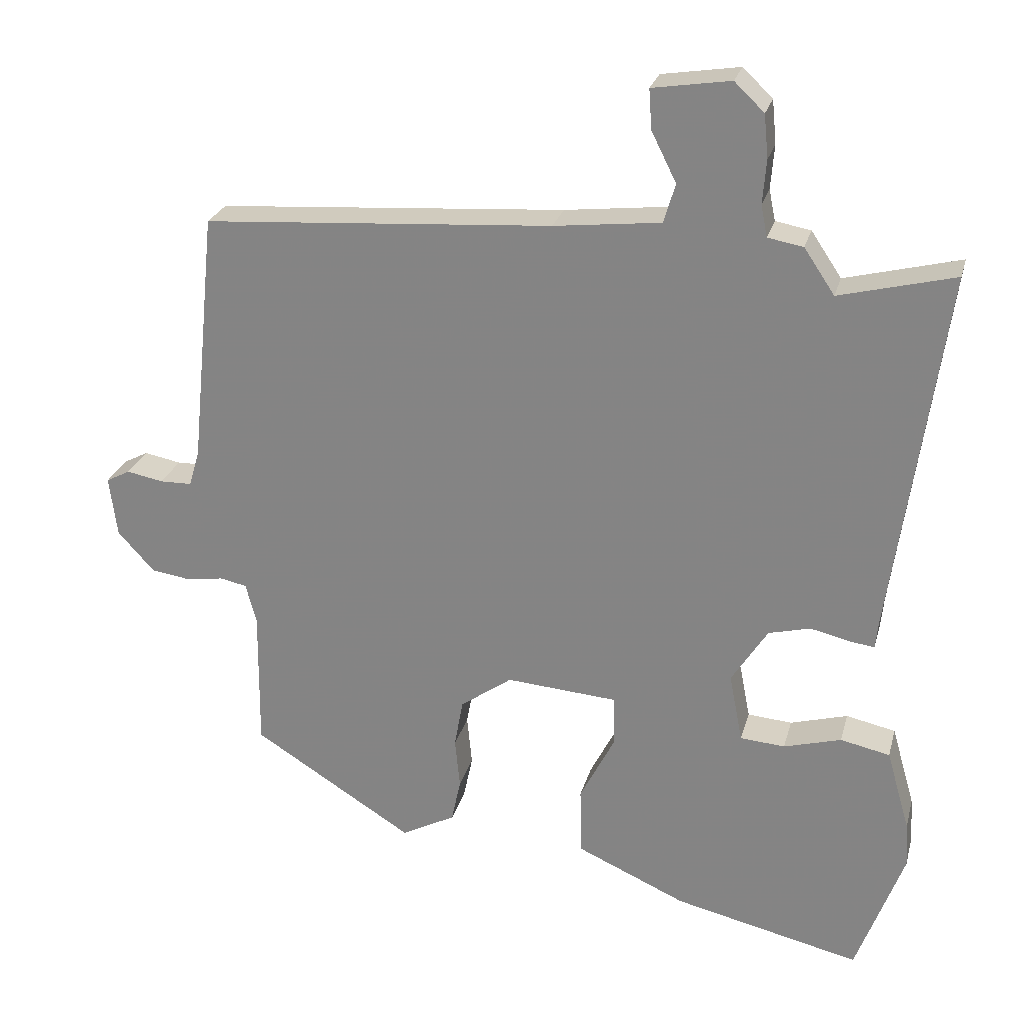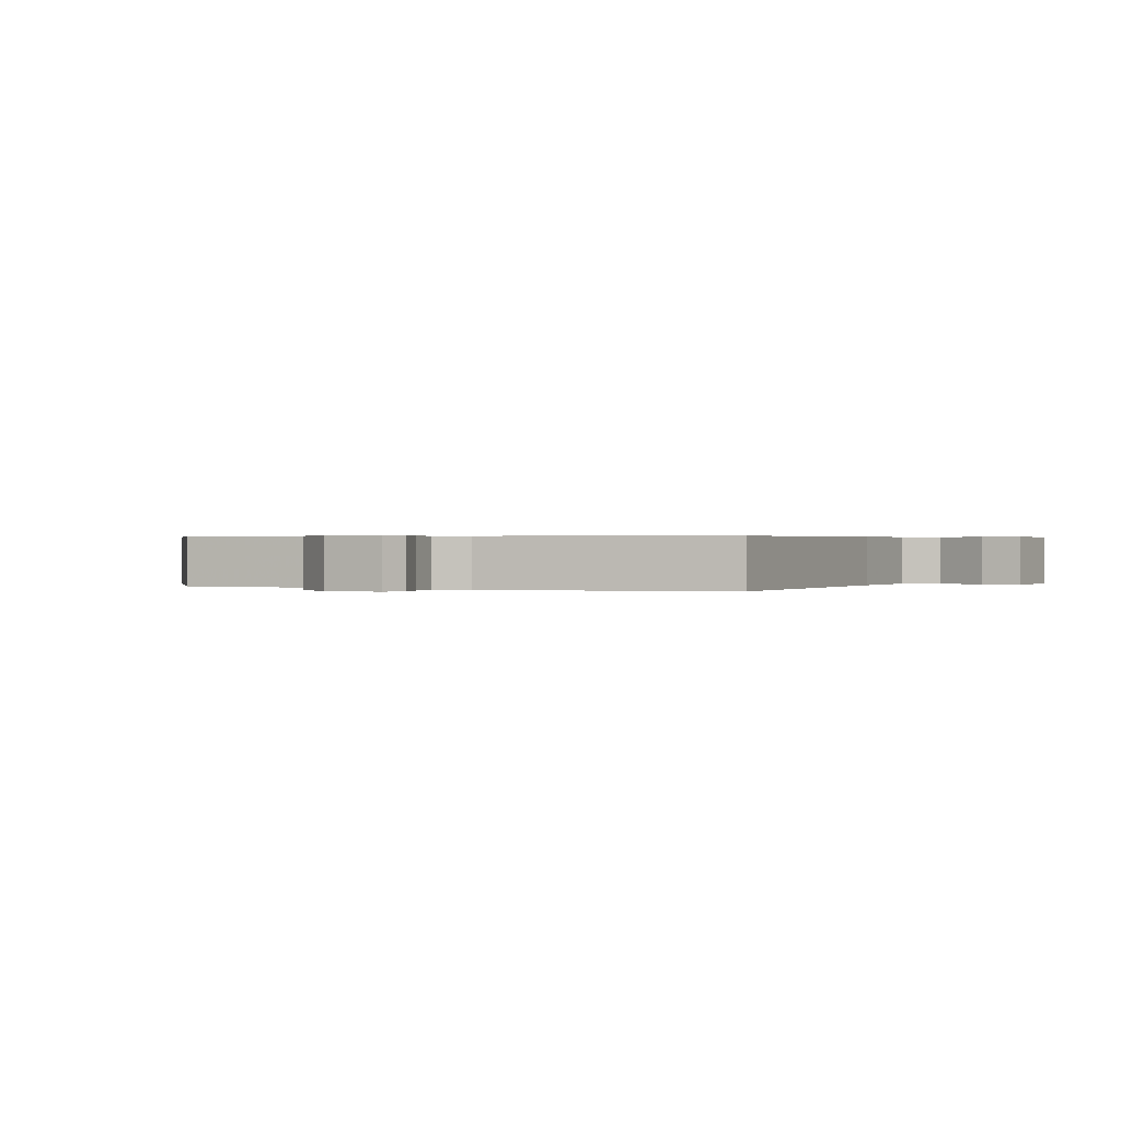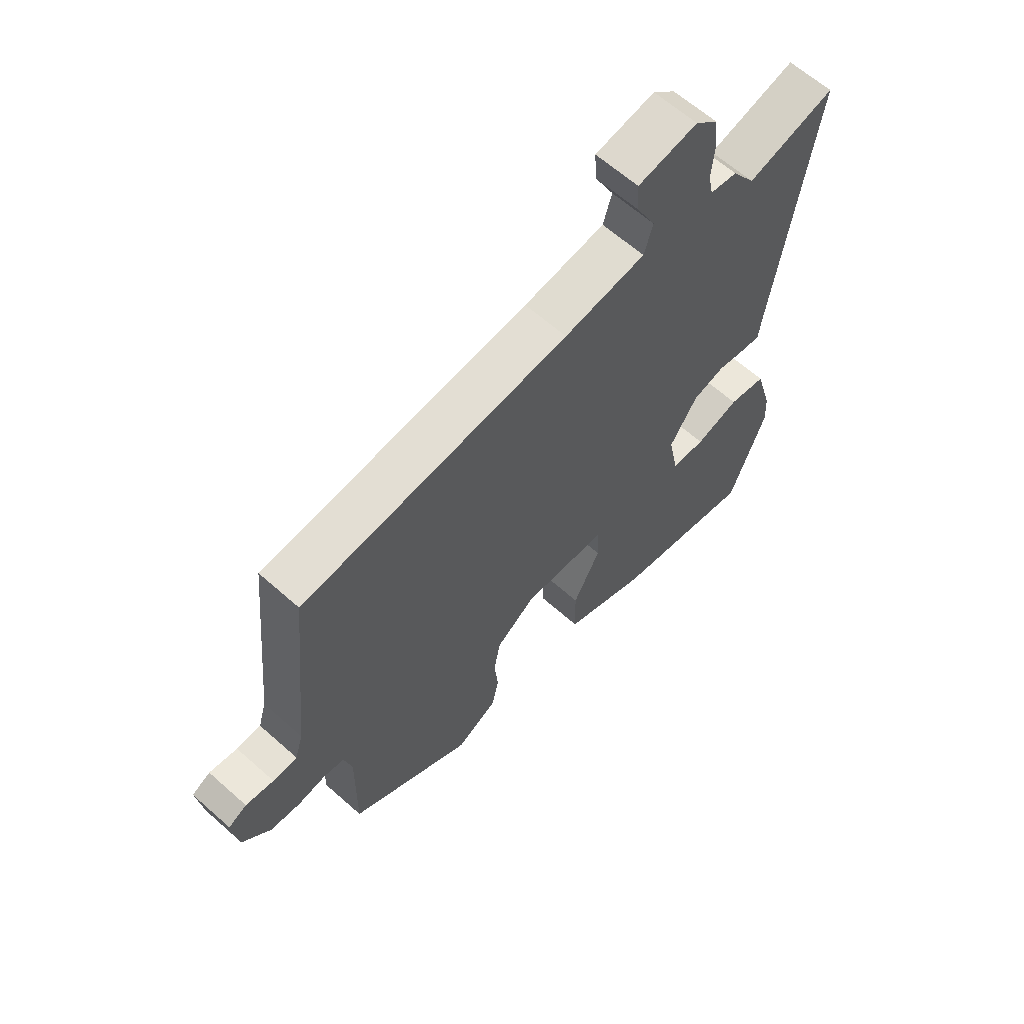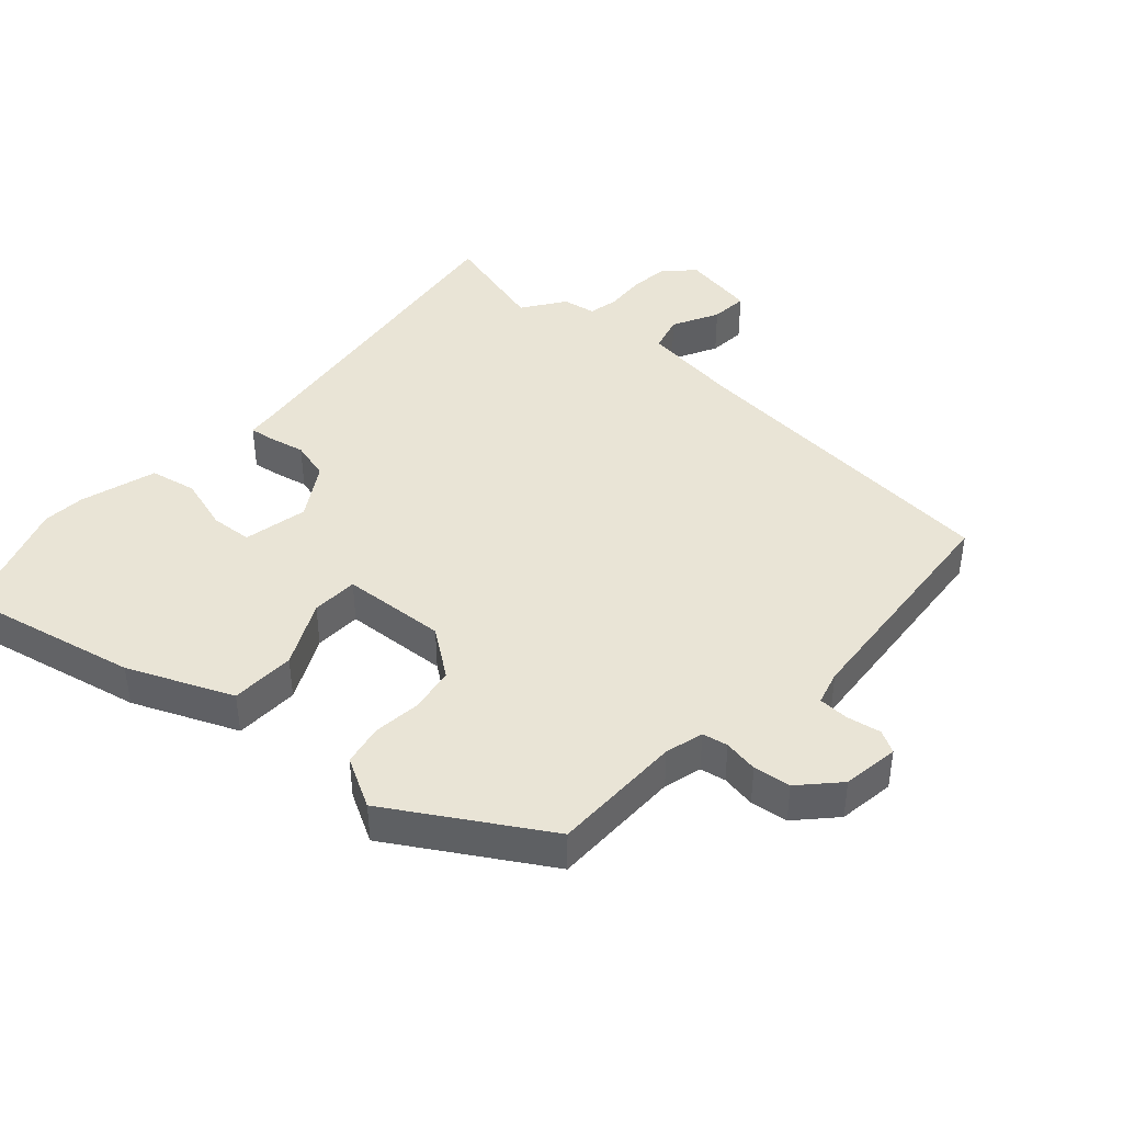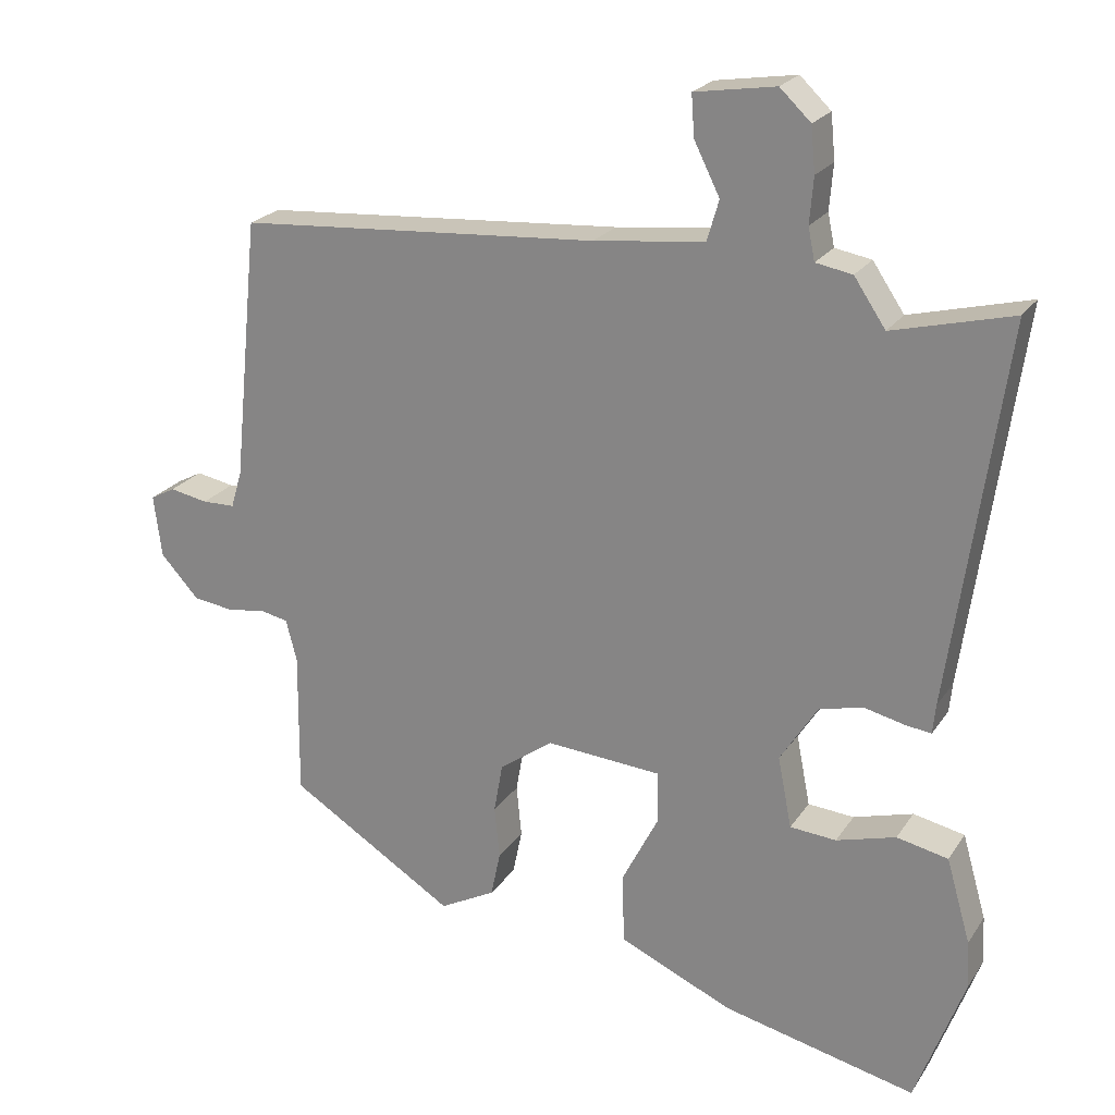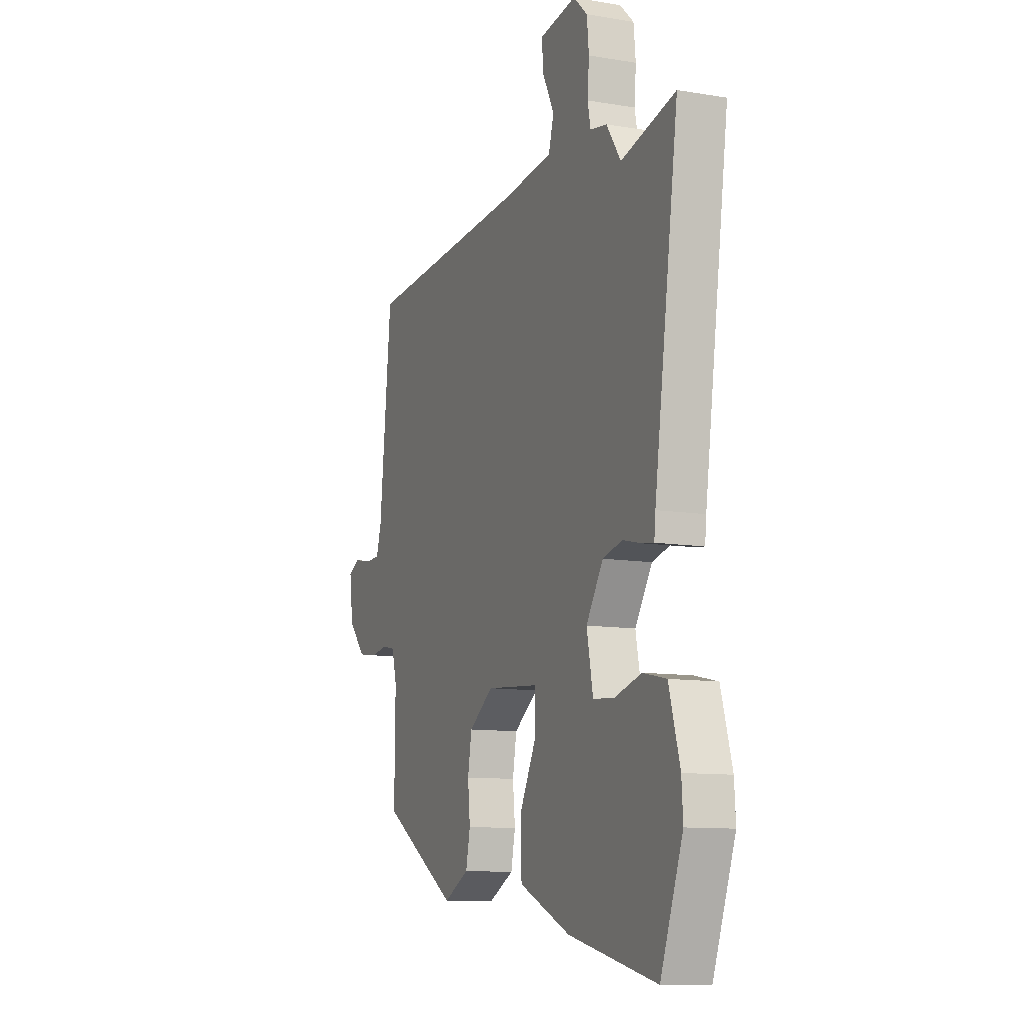
<metadata>
{"format":"obj","ext":"obj","renderer":"f3d","projection":"perspective","resolution":1024,"background":"white","views":[{"elev":25.4,"azim":14.2,"up":"+Z"},{"elev":0.4,"azim":-68.9,"up":"+Y"},{"elev":63.1,"azim":-48.0,"up":"+Z"},{"elev":42.4,"azim":-137.2,"up":"+Y"},{"elev":22.6,"azim":25.0,"up":"+Z"},{"elev":-10.5,"azim":67.2,"up":"+Z"}]}
</metadata>
<code>
v 0.539 0.07 -0.395
v 0.472 0.07 -0.577
v 0.208 0.07 -0.516
v 0.053 0.07 -0.447
v 0.051 0.07 -0.35
v 0.101 0.07 -0.252
v 0.099 0.07 -0.182
v -0.058 0.07 -0.17
v -0.131 0.07 -0.222
v -0.143 0.07 -0.29
v -0.136 0.07 -0.361
v -0.149 0.07 -0.423
v -0.225 0.07 -0.463
v -0.452 0.07 -0.321
v -0.45 0.07 -0.123
v -0.465 0.07 -0.066
v -0.503 0.07 -0.058
v -0.555 0.07 -0.066
v -0.611 0.07 -0.058
v -0.663 0.07 -0.001
v -0.674 0.07 0.084
v -0.64 0.07 0.102
v -0.588 0.07 0.092
v -0.543 0.07 0.093
v -0.528 0.07 0.144
v -0.492 0.07 0.502
v 0.001 0.07 0.536
v 0.152 0.07 0.553
v 0.168 0.07 0.608
v 0.133 0.07 0.678
v 0.129 0.07 0.734
v 0.239 0.07 0.751
v 0.281 0.07 0.711
v 0.287 0.07 0.65
v 0.282 0.07 0.588
v 0.291 0.07 0.544
v 0.341 0.07 0.535
v 0.384 0.07 0.471
v 0.547 0.07 0.512
v 0.474 0.07 -0.005
v 0.47 0.07 -0.045
v 0.434 0.07 -0.04
v 0.379 0.07 -0.027
v 0.32 0.07 -0.042
v 0.269 0.07 -0.122
v 0.288 0.07 -0.219
v 0.351 0.07 -0.224
v 0.432 0.07 -0.201
v 0.502 0.07 -0.216
v 0.535 0.07 -0.331
v 0.539 0 -0.395
v 0.472 0 -0.577
v 0.208 0 -0.516
v 0.053 0 -0.447
v 0.051 0 -0.35
v 0.101 0 -0.252
v 0.099 0 -0.182
v -0.058 0 -0.17
v -0.131 0 -0.222
v -0.143 0 -0.29
v -0.136 0 -0.361
v -0.149 0 -0.423
v -0.225 0 -0.463
v -0.452 0 -0.321
v -0.45 0 -0.123
v -0.465 0 -0.066
v -0.503 0 -0.058
v -0.555 0 -0.066
v -0.611 0 -0.058
v -0.663 0 -0.001
v -0.674 0 0.084
v -0.64 0 0.102
v -0.588 0 0.092
v -0.543 0 0.093
v -0.528 0 0.144
v -0.492 0 0.502
v 0.001 0 0.536
v 0.152 0 0.553
v 0.168 0 0.608
v 0.133 0 0.678
v 0.129 0 0.734
v 0.239 0 0.751
v 0.281 0 0.711
v 0.287 0 0.65
v 0.282 0 0.588
v 0.291 0 0.544
v 0.341 0 0.535
v 0.384 0 0.471
v 0.547 0 0.512
v 0.474 0 -0.005
v 0.47 0 -0.045
v 0.434 0 -0.04
v 0.379 0 -0.027
v 0.32 0 -0.042
v 0.269 0 -0.122
v 0.288 0 -0.219
v 0.351 0 -0.224
v 0.432 0 -0.201
v 0.502 0 -0.216
v 0.535 0 -0.331
f 47 48 49 50
f 46 47 50 1
f 40 41 42 43
f 38 39 40 43
f 36 37 38 43
f 35 36 43 44
f 32 33 34 35
f 32 35 44 45
f 29 30 31 32
f 28 29 32 45
f 25 26 27
f 24 25 27 28
f 20 21 22 23
f 20 23 24
f 17 18 19 20
f 16 17 20 24
f 12 13 14 15
f 10 11 12 15
f 9 10 15 16
f 8 9 16 24
f 3 4 5 6
f 3 6 7
f 46 1 2 3
f 45 46 3 7
f 24 28 45
f 7 8 24 45
f 100 99 98 97
f 51 100 97 96
f 93 92 91 90
f 93 90 89 88
f 93 88 87 86
f 94 93 86 85
f 85 84 83 82
f 95 94 85 82
f 82 81 80 79
f 95 82 79 78
f 77 76 75
f 78 77 75 74
f 73 72 71 70
f 74 73 70
f 70 69 68 67
f 74 70 67 66
f 65 64 63 62
f 65 62 61 60
f 66 65 60 59
f 74 66 59 58
f 56 55 54 53
f 57 56 53
f 53 52 51 96
f 57 53 96 95
f 95 78 74
f 95 74 58 57
f 1 51 52 2
f 2 52 53 3
f 3 53 54 4
f 4 54 55 5
f 5 55 56 6
f 6 56 57 7
f 7 57 58 8
f 8 58 59 9
f 9 59 60 10
f 10 60 61 11
f 11 61 62 12
f 12 62 63 13
f 13 63 64 14
f 14 64 65 15
f 15 65 66 16
f 16 66 67 17
f 17 67 68 18
f 18 68 69 19
f 19 69 70 20
f 20 70 71 21
f 21 71 72 22
f 22 72 73 23
f 23 73 74 24
f 24 74 75 25
f 25 75 76 26
f 26 76 77 27
f 27 77 78 28
f 28 78 79 29
f 29 79 80 30
f 30 80 81 31
f 31 81 82 32
f 32 82 83 33
f 33 83 84 34
f 34 84 85 35
f 35 85 86 36
f 36 86 87 37
f 37 87 88 38
f 38 88 89 39
f 39 89 90 40
f 40 90 91 41
f 41 91 92 42
f 42 92 93 43
f 43 93 94 44
f 44 94 95 45
f 45 95 96 46
f 46 96 97 47
f 47 97 98 48
f 48 98 99 49
f 49 99 100 50
f 50 100 51 1

</code>
